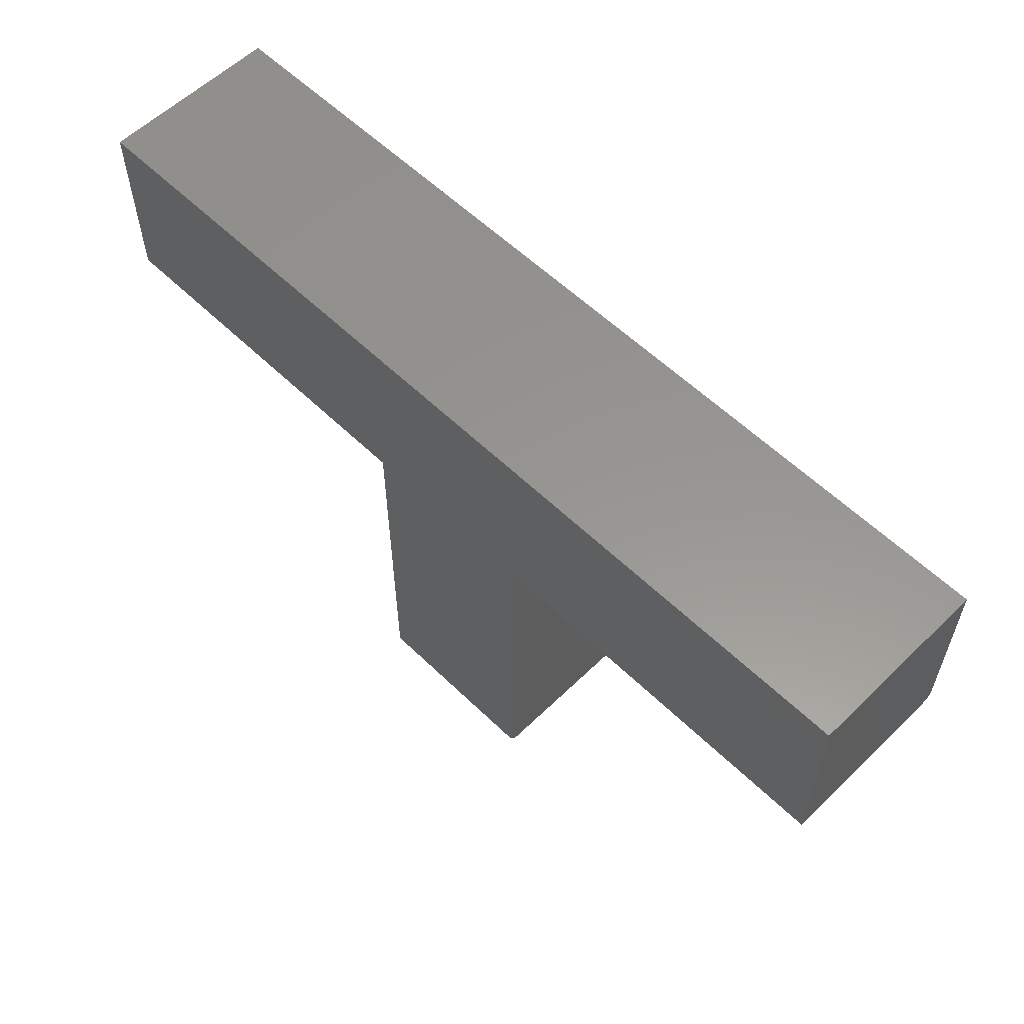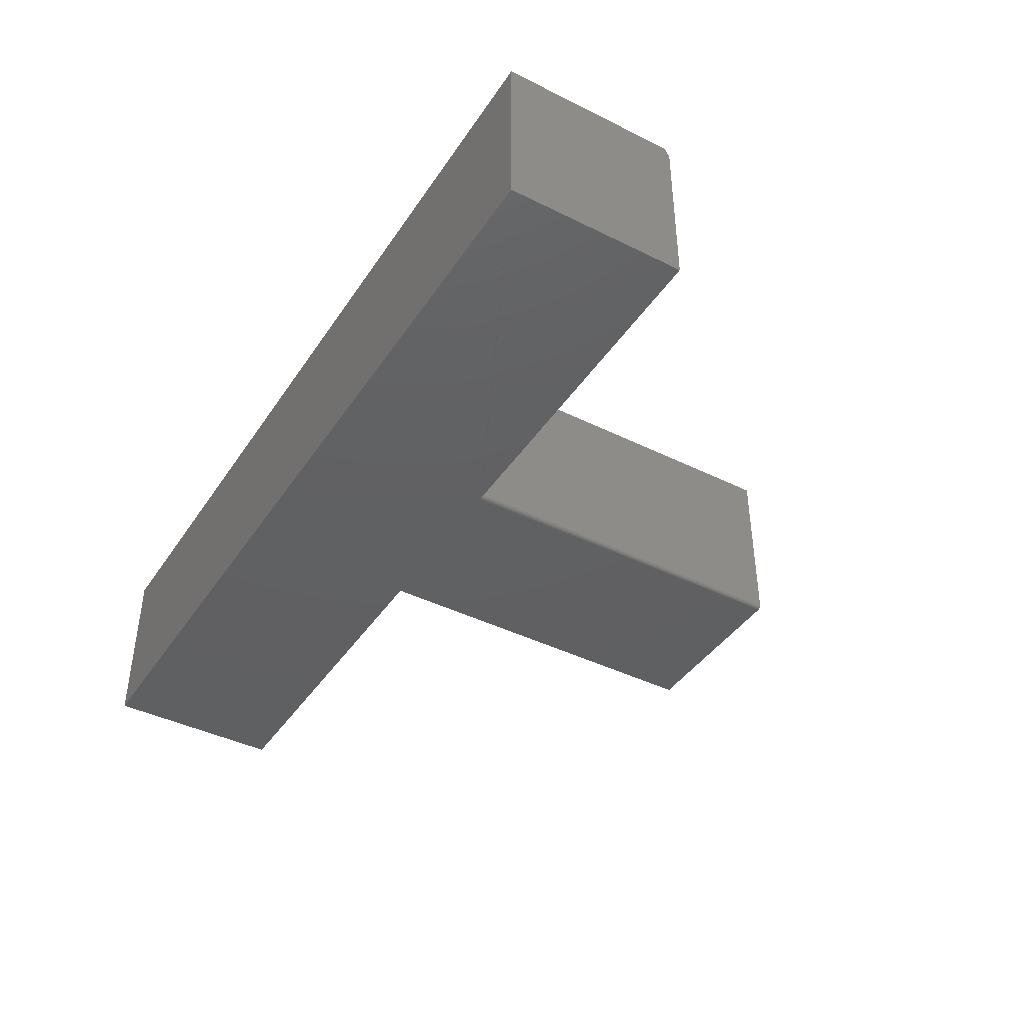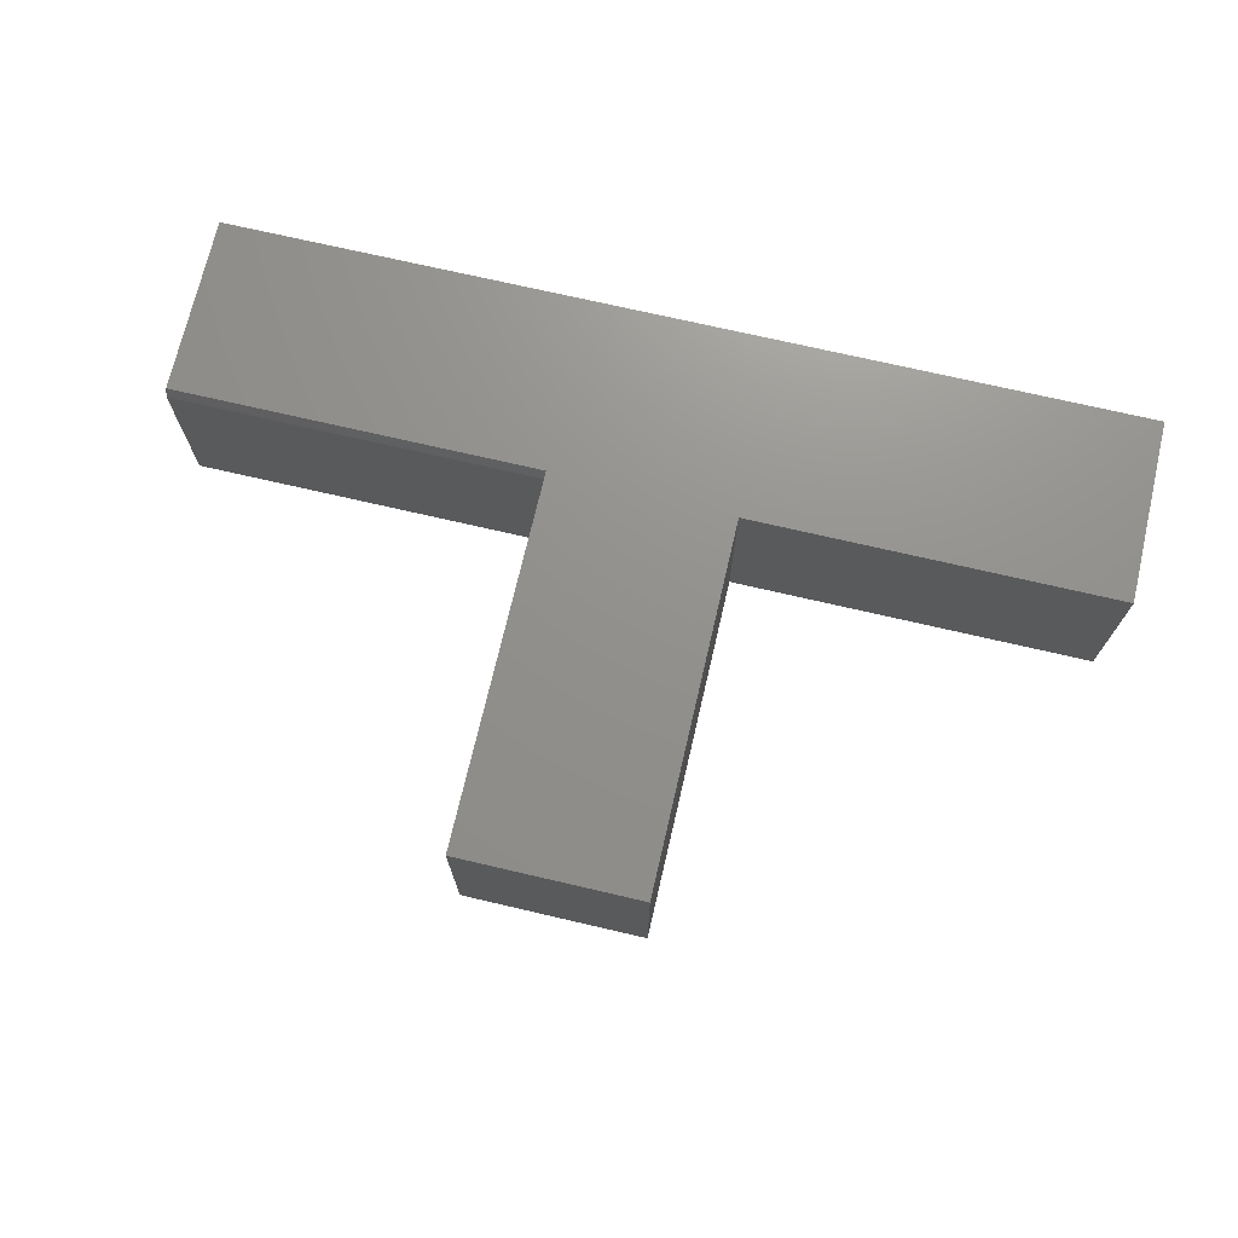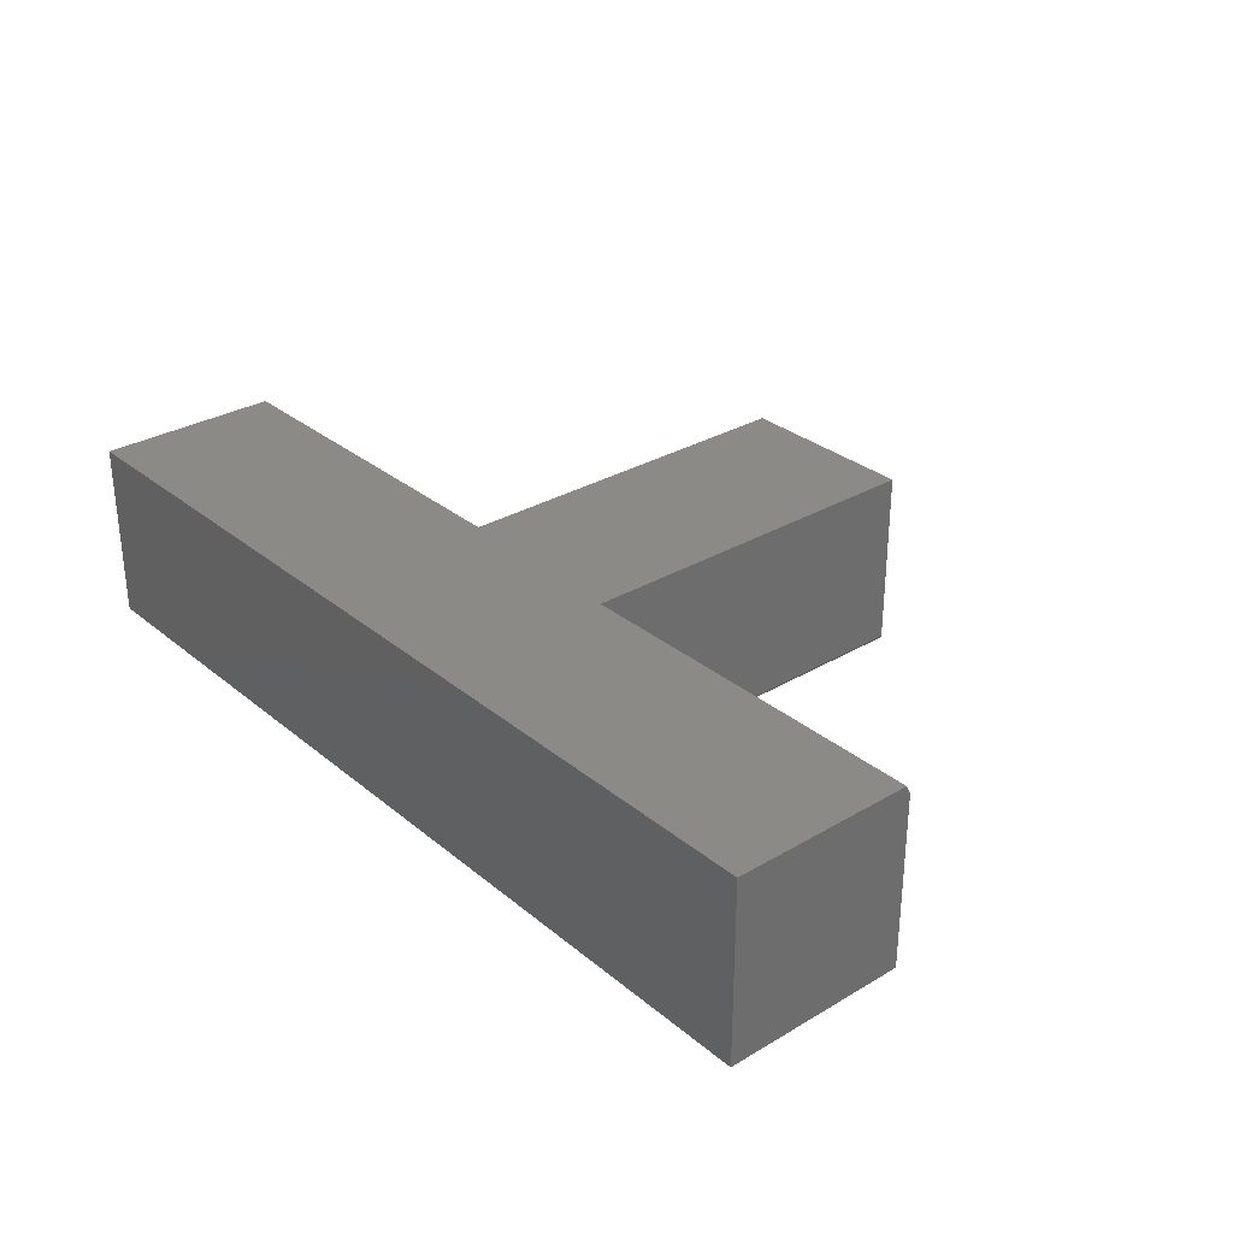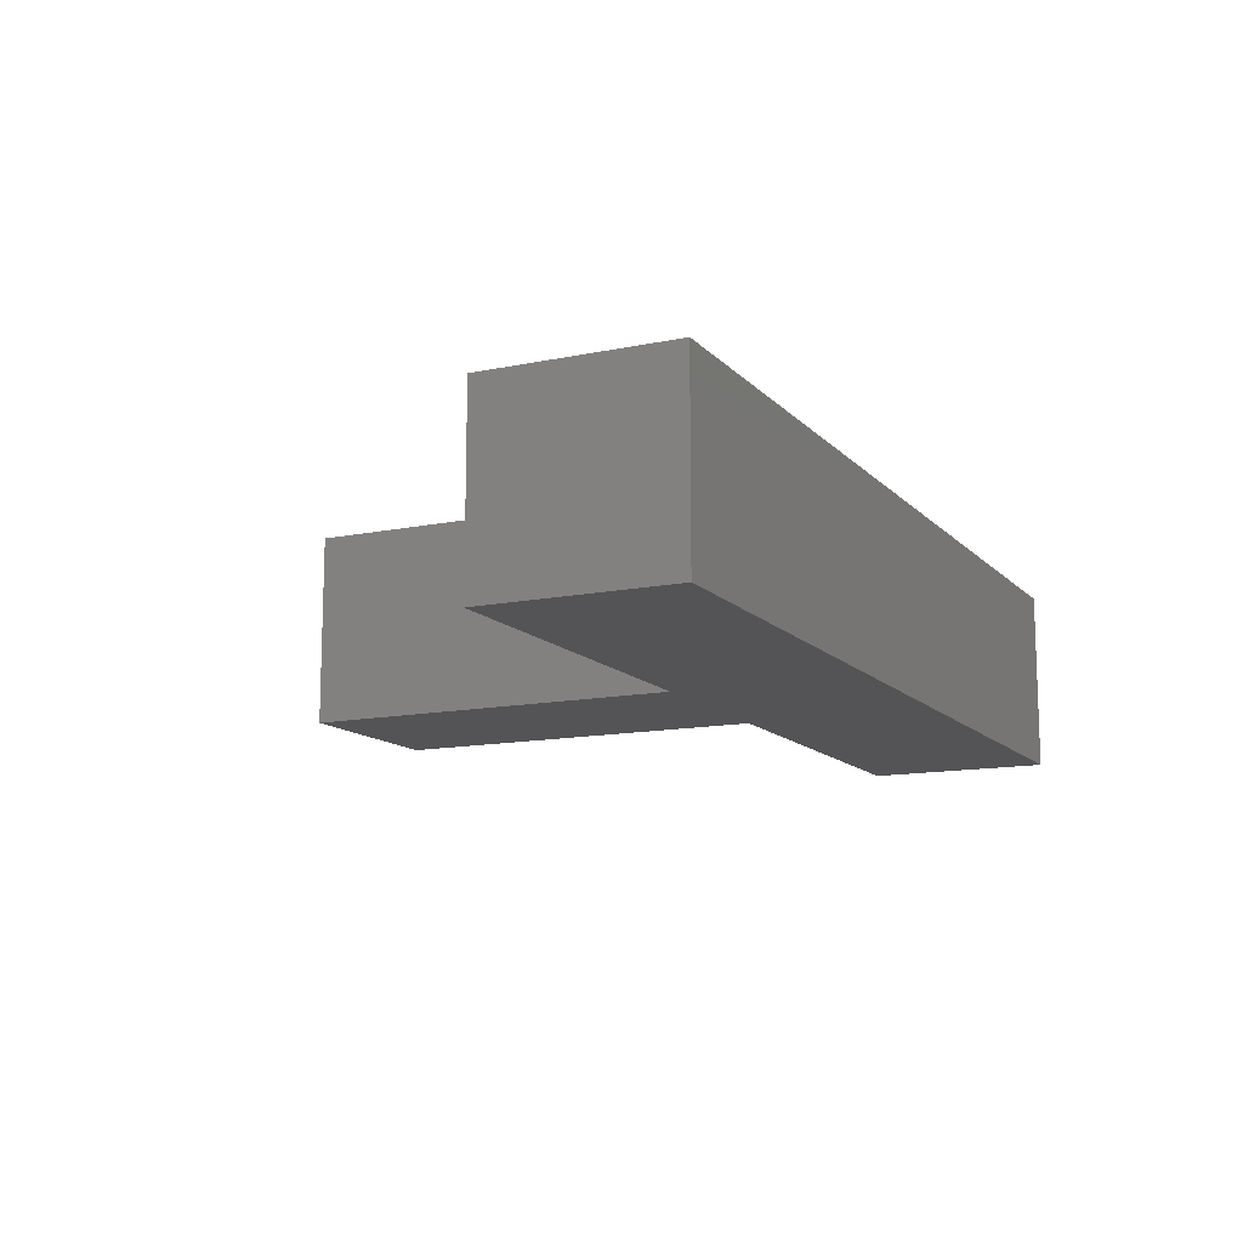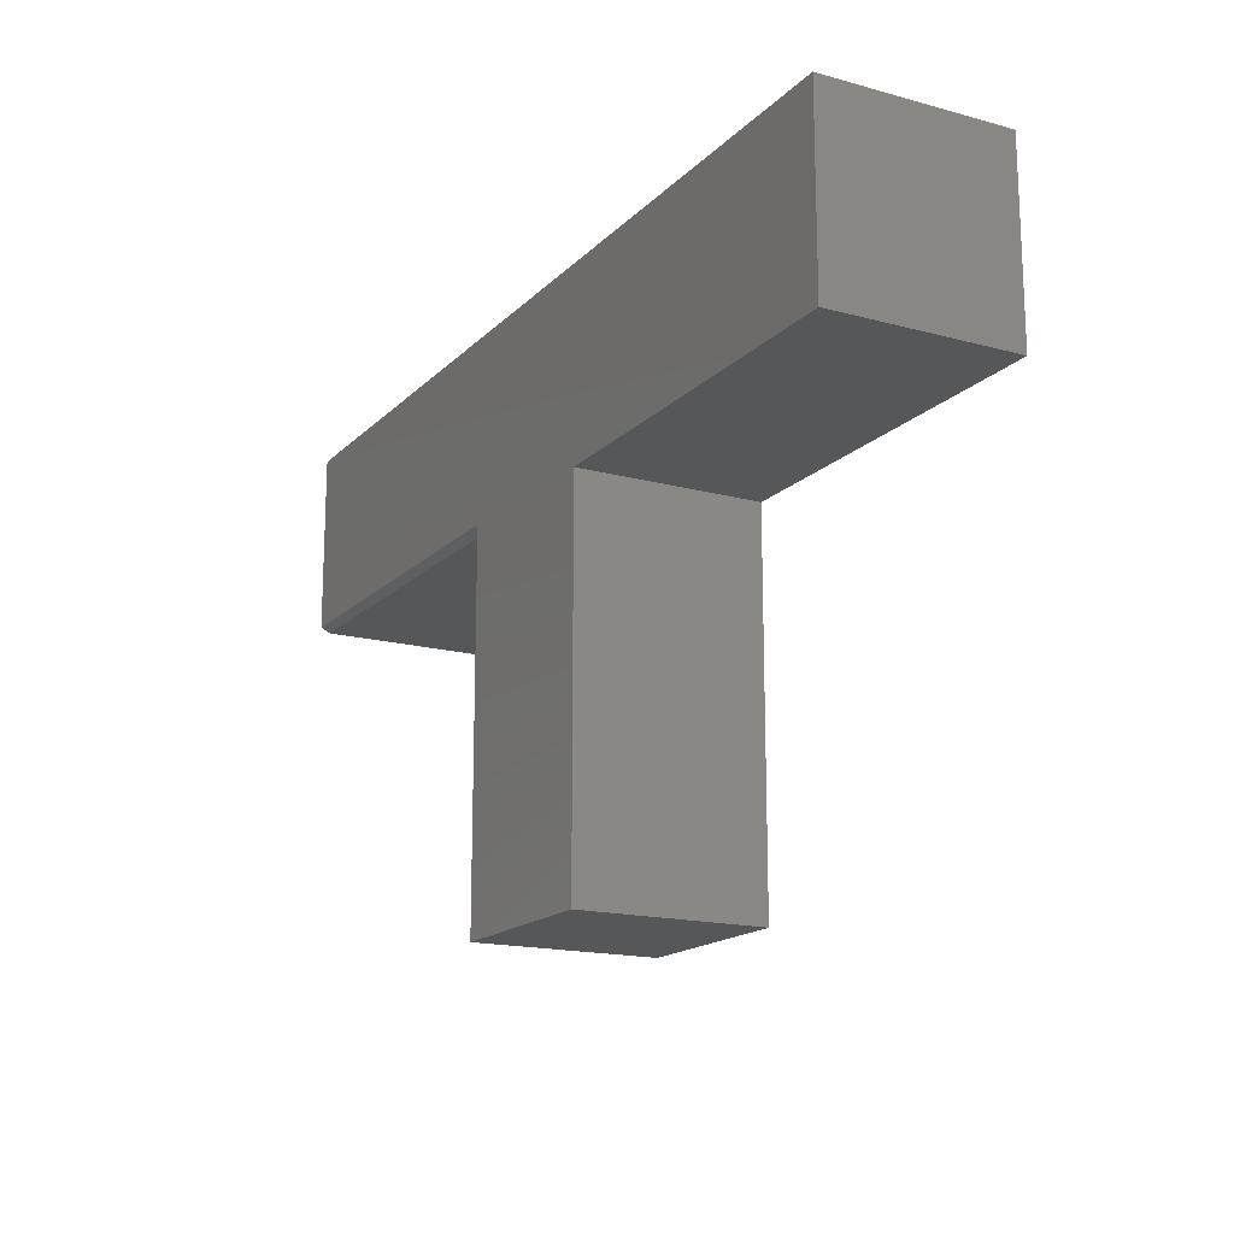
<metadata>
{"format":"stl","ext":"stl","renderer":"f3d","projection":"perspective","resolution":1024,"background":"white","views":[{"elev":58.0,"azim":45.0,"up":"+Z"},{"elev":-41.8,"azim":59.1,"up":"+Y"},{"elev":72.0,"azim":-166.9,"up":"+Y"},{"elev":30.5,"azim":49.6,"up":"+Y"},{"elev":-12.6,"azim":-64.3,"up":"+Y"},{"elev":-16.7,"azim":-118.7,"up":"+Z"}]}
</metadata>
<code>
# stl→obj: 34 verts, 64 faces
v 0.1465 -0.2956 -0.7484
v 0.1487 -0.2934 -0.7484
v 0.1477 -0.2946 -0.7484
v 0.1422 -0.2969 -0.7484
v -0.15 -0.2969 -0.7484
v -0.15 3.331e-17 -0.7484
v 0.15 6.661e-17 -0.7484
v 0.1452 -0.2963 -0.7484
v 0.1437 -0.2967 -0.7484
v 0.15 -0.2891 -0.7484
v 0.1498 -0.2906 -0.7484
v 0.1494 -0.2921 -0.7484
v 0.75 1.832e-16 0.1516
v 0.75 -0.2969 0.1516
v 0.75 1.67e-16 -0.1406
v 0.75 -0.2969 -0.1484
v 0.75 -0.01562 -0.1484
v 0.15 -0.2891 -0.1484
v 0.15 -0.01562 -0.1484
v 0.1452 -0.2963 -0.1484
v 0.1465 -0.2956 -0.1484
v 0.1477 -0.2946 -0.1484
v 0.1487 -0.2934 -0.1484
v 0.1494 -0.2921 -0.1484
v 0.1498 -0.2906 -0.1484
v 0.15 2.322e-16 -0.1406
v -0.15 6.661e-17 -0.1484
v -0.75 0 -0.1484
v -0.75 1.665e-17 0.1516
v -0.75 -0.2969 0.1516
v -0.75 -0.2969 -0.1484
v -0.15 -0.2969 -0.1484
v 0.1422 -0.2969 -0.1484
v 0.1437 -0.2967 -0.1484
f 1 2 3
f 4 5 6
f 7 2 1
f 7 1 8
f 7 8 9
f 7 9 4
f 7 4 6
f 2 7 10
f 2 10 11
f 2 11 12
f 13 14 15
f 15 14 16
f 15 16 17
f 17 18 19
f 16 20 21
f 16 21 22
f 16 22 23
f 16 23 24
f 16 24 25
f 16 25 18
f 16 18 17
f 26 13 15
f 27 28 26
f 26 28 29
f 26 29 13
f 27 26 6
f 6 26 7
f 18 10 19
f 19 10 7
f 19 7 26
f 30 29 31
f 31 29 28
f 19 26 17
f 17 26 15
f 14 30 31
f 14 31 32
f 14 32 33
f 14 33 34
f 14 34 20
f 14 20 16
f 5 4 32
f 32 4 33
f 14 13 30
f 30 13 29
f 10 18 11
f 11 18 25
f 11 25 12
f 12 25 24
f 12 24 2
f 2 24 23
f 2 23 3
f 3 23 22
f 3 22 1
f 1 22 21
f 1 21 8
f 8 21 20
f 8 20 9
f 9 20 34
f 9 34 4
f 4 34 33
f 32 27 5
f 5 27 6
f 31 28 32
f 32 28 27

</code>
